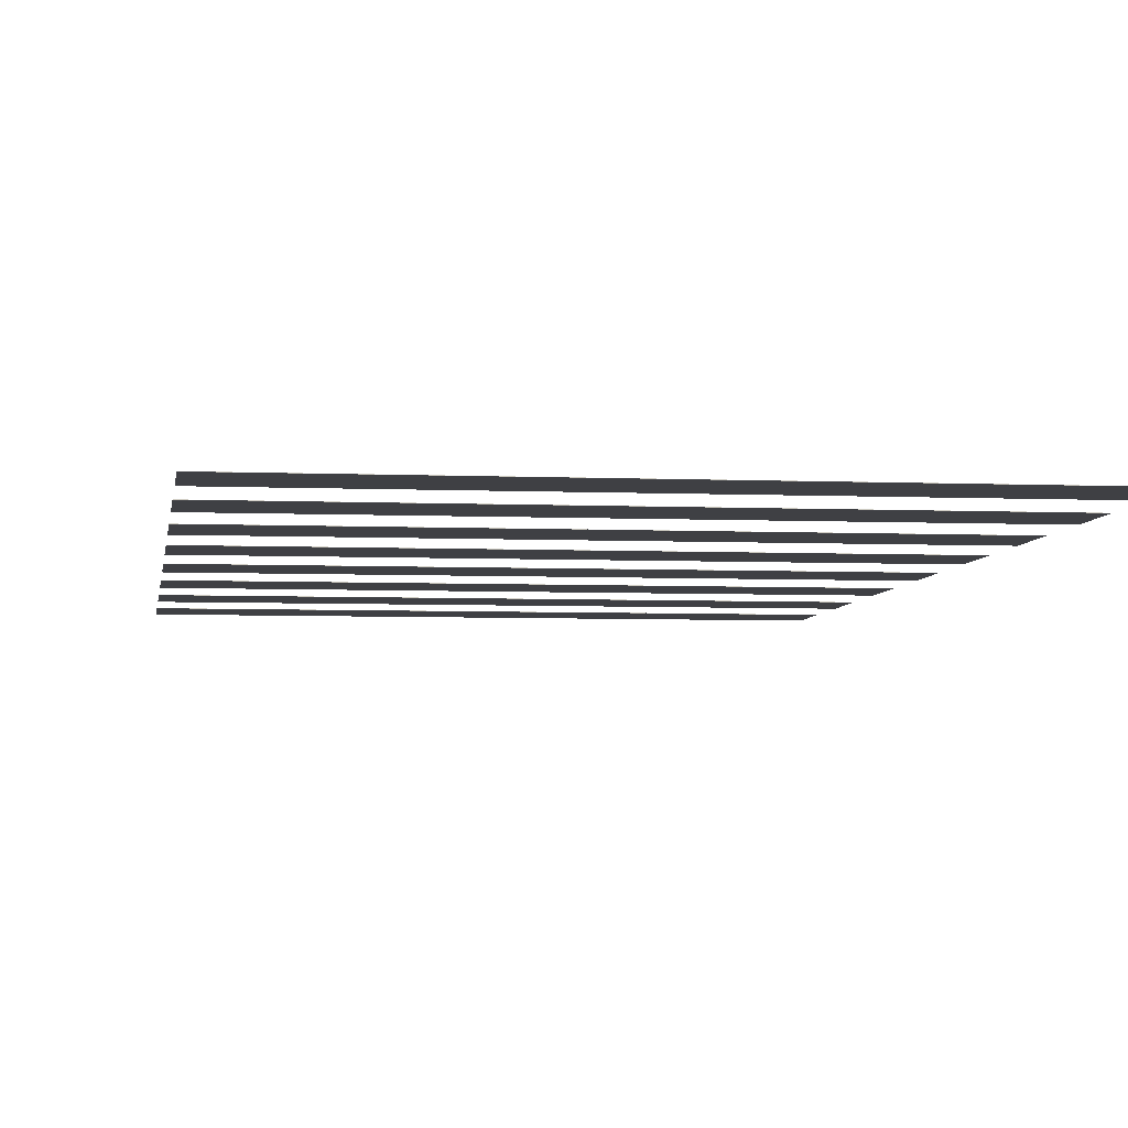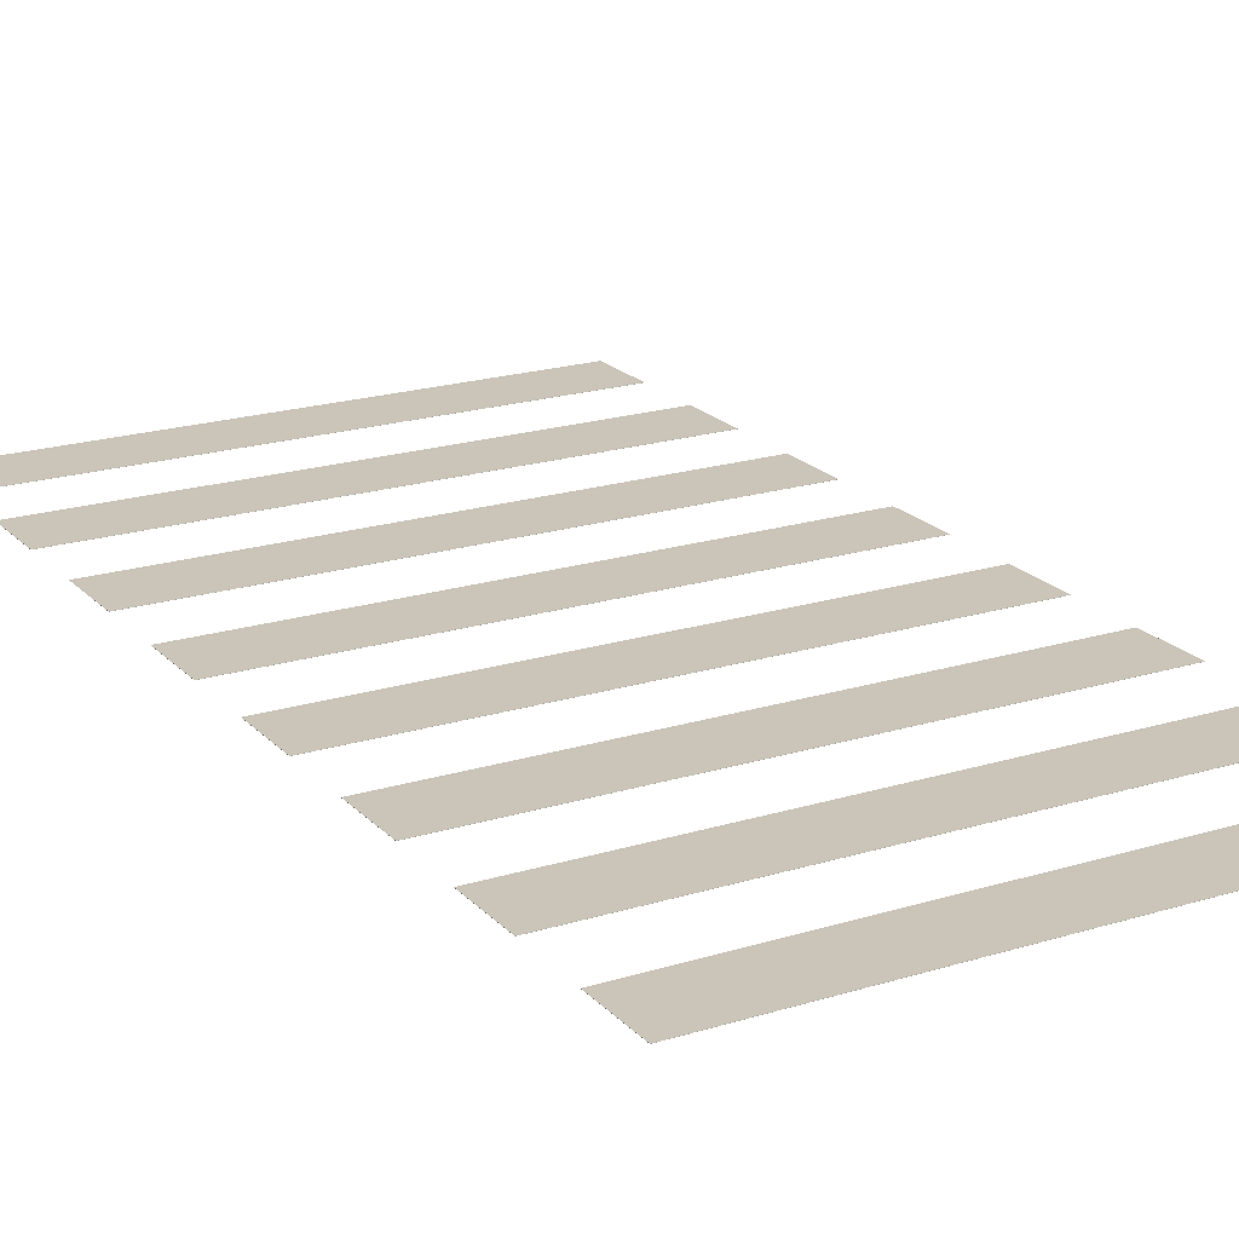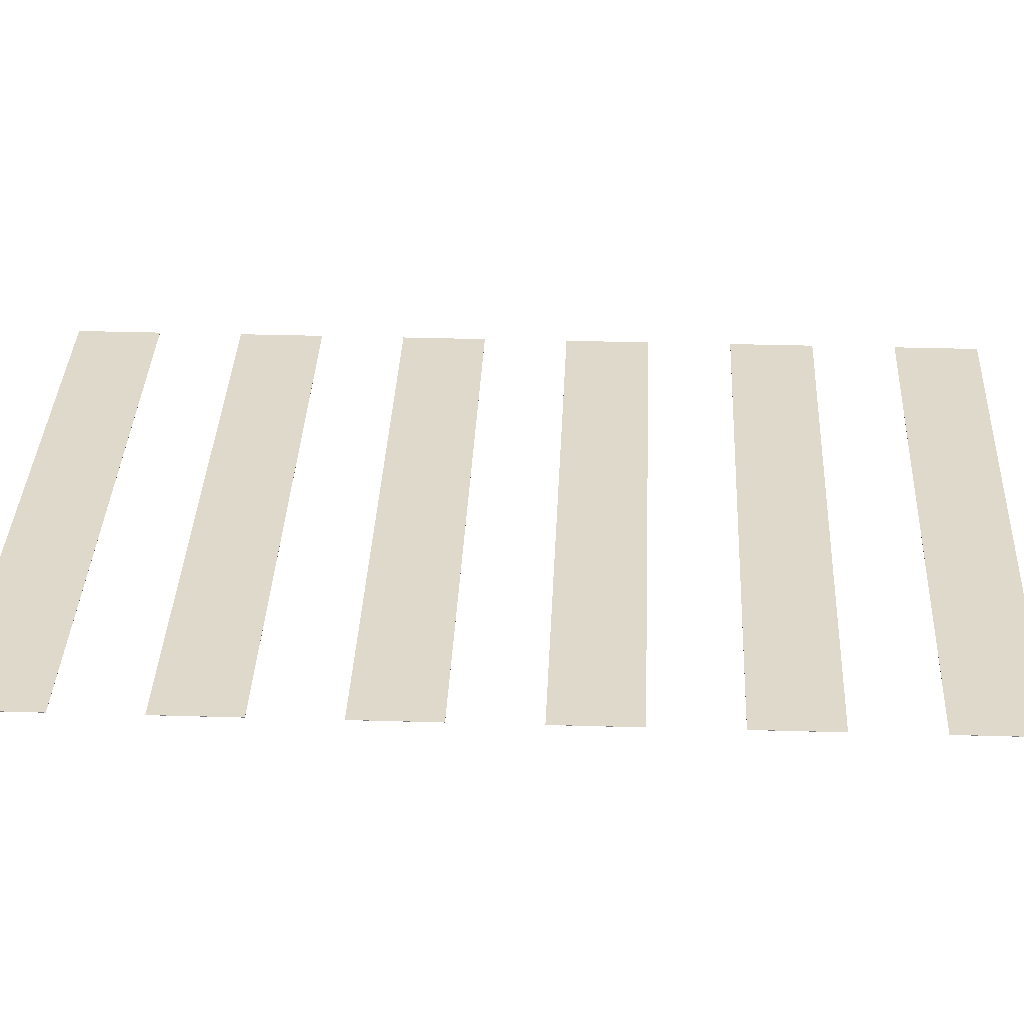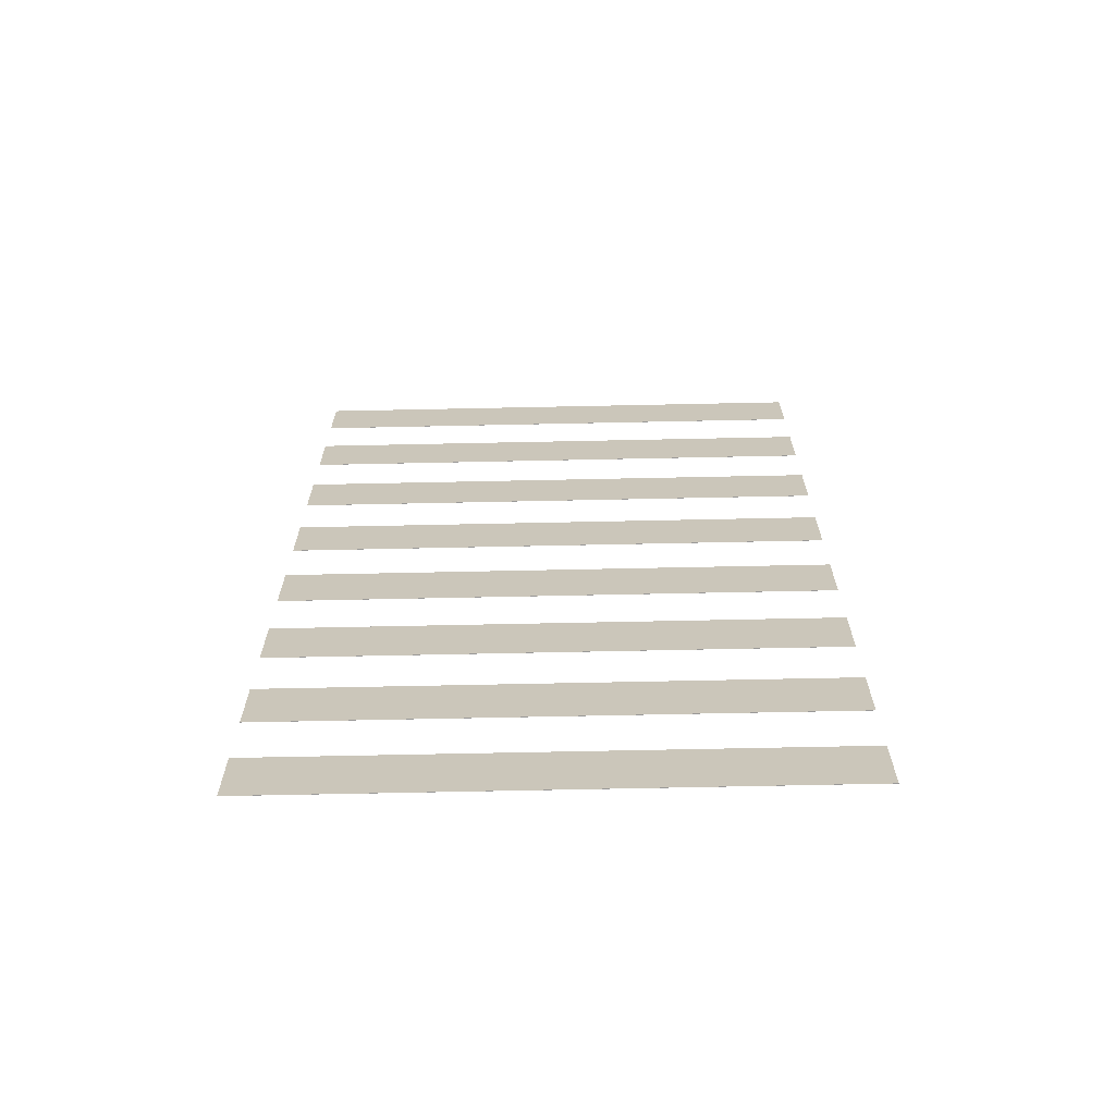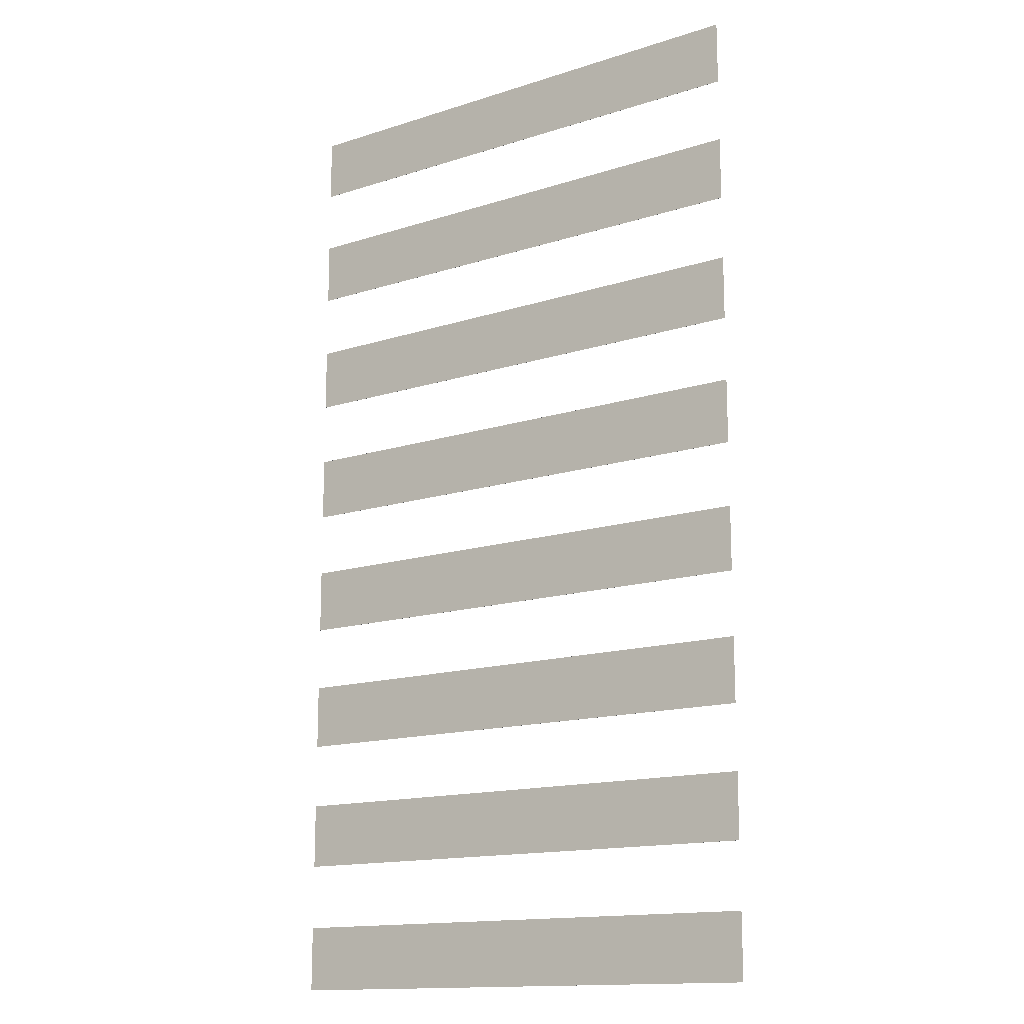
<metadata>
{"format":"obj","ext":"obj","renderer":"f3d","projection":"perspective","resolution":1024,"background":"white","views":[{"elev":-5.1,"azim":172.3,"up":"+Y"},{"elev":20.3,"azim":150.5,"up":"+Y"},{"elev":31.8,"azim":92.4,"up":"+Y"},{"elev":-68.7,"azim":1.2,"up":"+Z"},{"elev":-14.7,"azim":34.8,"up":"+Z"}]}
</metadata>
<code>
o passage_Cube
v -200 -0.0545 25
v -200 0.0455 25
v -200 -0.0545 -25
v -200 0.0455 -25
v 200 -0.0545 25
v 200 0.0455 25
v 200 -0.0545 -25
v 200 0.0455 -25
v -200 -0.0545 -675
v -200 0.0455 -675
v -200 -0.0545 -725
v -200 0.0455 -725
v 200 -0.0545 -675
v 200 0.0455 -675
v 200 -0.0545 -725
v 200 0.0455 -725
v -200 -0.0545 -575
v -200 0.0455 -575
v -200 -0.0545 -625
v -200 0.0455 -625
v 200 -0.0545 -575
v 200 0.0455 -575
v 200 -0.0545 -625
v 200 0.0455 -625
v -200 -0.0545 -475
v -200 0.0455 -475
v -200 -0.0545 -525
v -200 0.0455 -525
v 200 -0.0545 -475
v 200 0.0455 -475
v 200 -0.0545 -525
v 200 0.0455 -525
v -200 -0.0545 -375
v -200 0.0455 -375
v -200 -0.0545 -425
v -200 0.0455 -425
v 200 -0.0545 -375
v 200 0.0455 -375
v 200 -0.0545 -425
v 200 0.0455 -425
v -200 -0.0545 -275
v -200 0.0455 -275
v -200 -0.0545 -325
v -200 0.0455 -325
v 200 -0.0545 -275
v 200 0.0455 -275
v 200 -0.0545 -325
v 200 0.0455 -325
v -200 -0.0545 -175
v -200 0.0455 -175
v -200 -0.0545 -225
v -200 0.0455 -225
v 200 -0.0545 -175
v 200 0.0455 -175
v 200 -0.0545 -225
v 200 0.0455 -225
v -200 -0.0545 -75
v -200 0.0455 -75
v -200 -0.0545 -125
v -200 0.0455 -125
v 200 -0.0545 -75
v 200 0.0455 -75
v 200 -0.0545 -125
v 200 0.0455 -125
f 1 2 4 3
f 3 4 8 7
f 7 8 6 5
f 5 6 2 1
f 8 4 2 6
f 57 58 60 59
f 59 60 64 63
f 63 64 62 61
f 61 62 58 57
f 3 7 5 1
f 59 63 61 57
f 64 60 58 62
f 49 50 52 51
f 51 52 56 55
f 55 56 54 53
f 53 54 50 49
f 56 52 50 54
f 51 55 53 49
f 41 42 44 43
f 43 44 48 47
f 47 48 46 45
f 45 46 42 41
f 48 44 42 46
f 43 47 45 41
f 33 34 36 35
f 35 36 40 39
f 39 40 38 37
f 37 38 34 33
f 40 36 34 38
f 35 39 37 33
f 25 26 28 27
f 27 28 32 31
f 31 32 30 29
f 29 30 26 25
f 32 28 26 30
f 27 31 29 25
f 17 18 20 19
f 19 20 24 23
f 23 24 22 21
f 21 22 18 17
f 24 20 18 22
f 19 23 21 17
f 9 10 12 11
f 11 12 16 15
f 15 16 14 13
f 13 14 10 9
f 16 12 10 14
f 11 15 13 9

</code>
